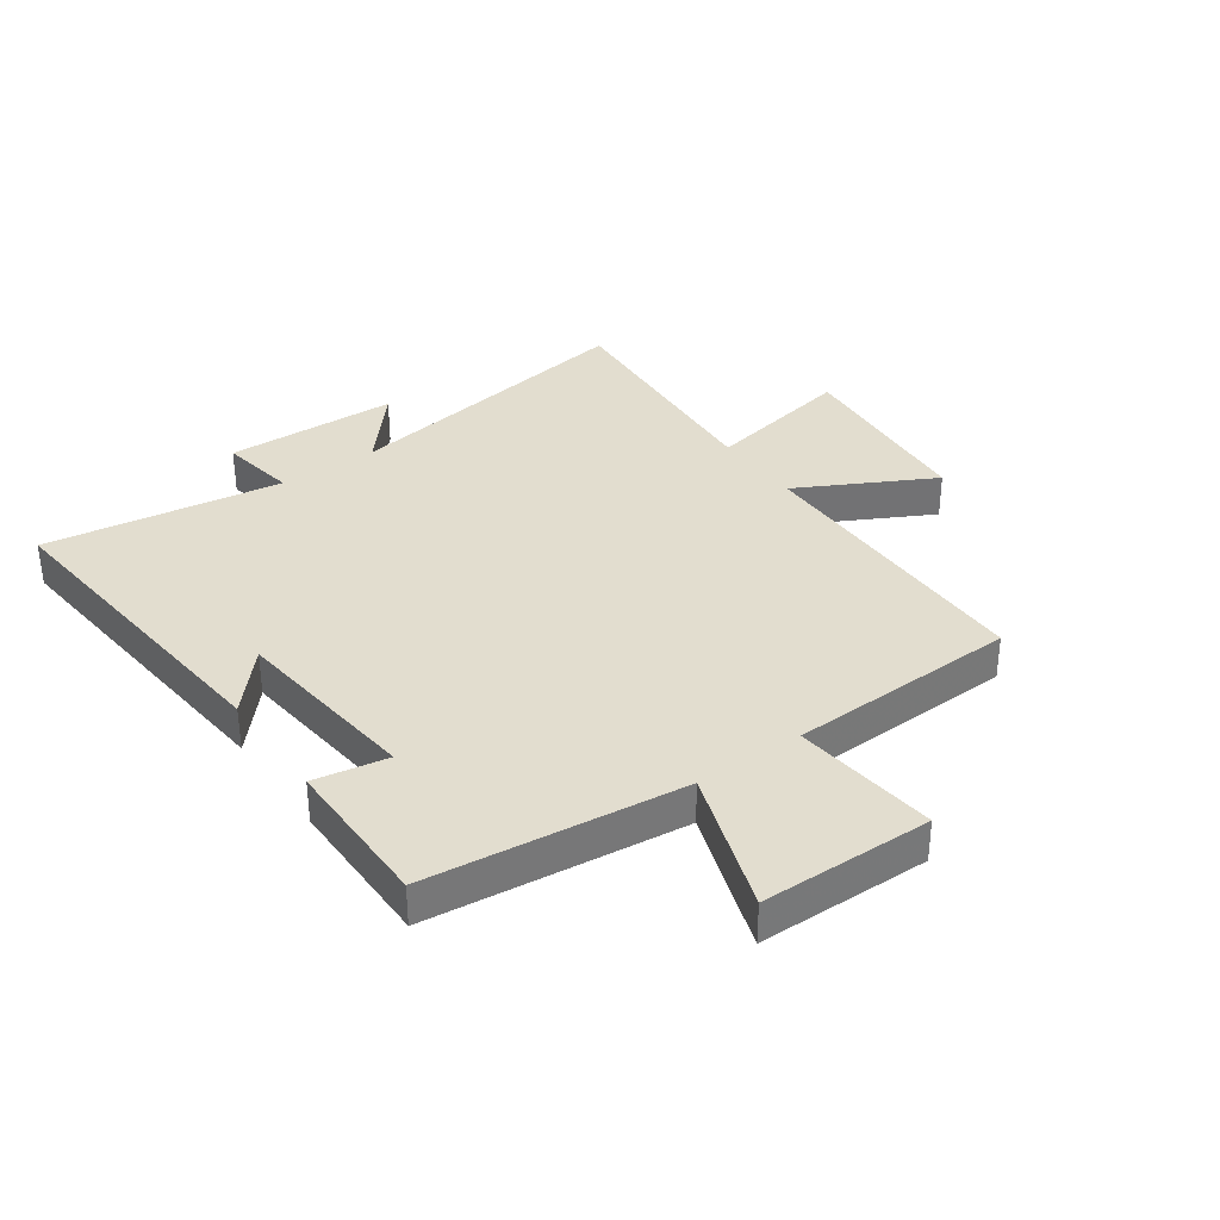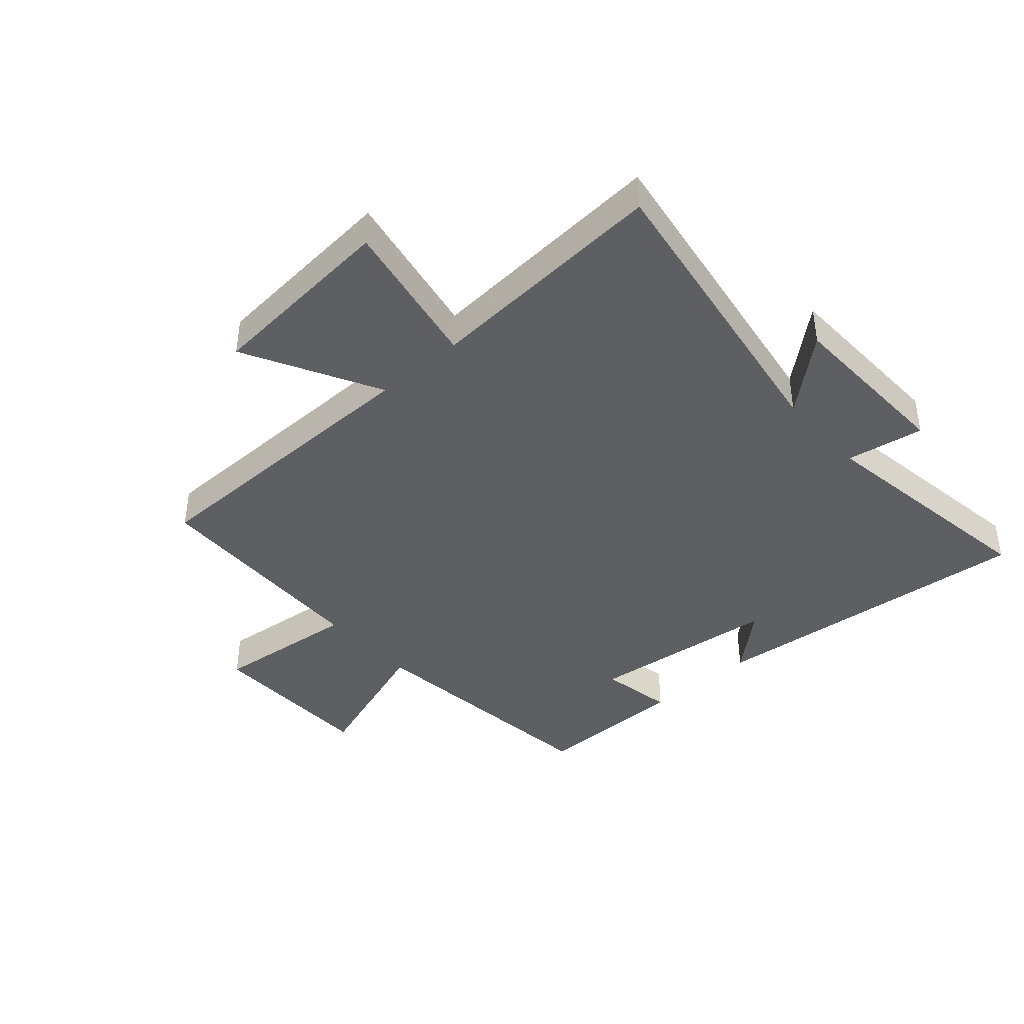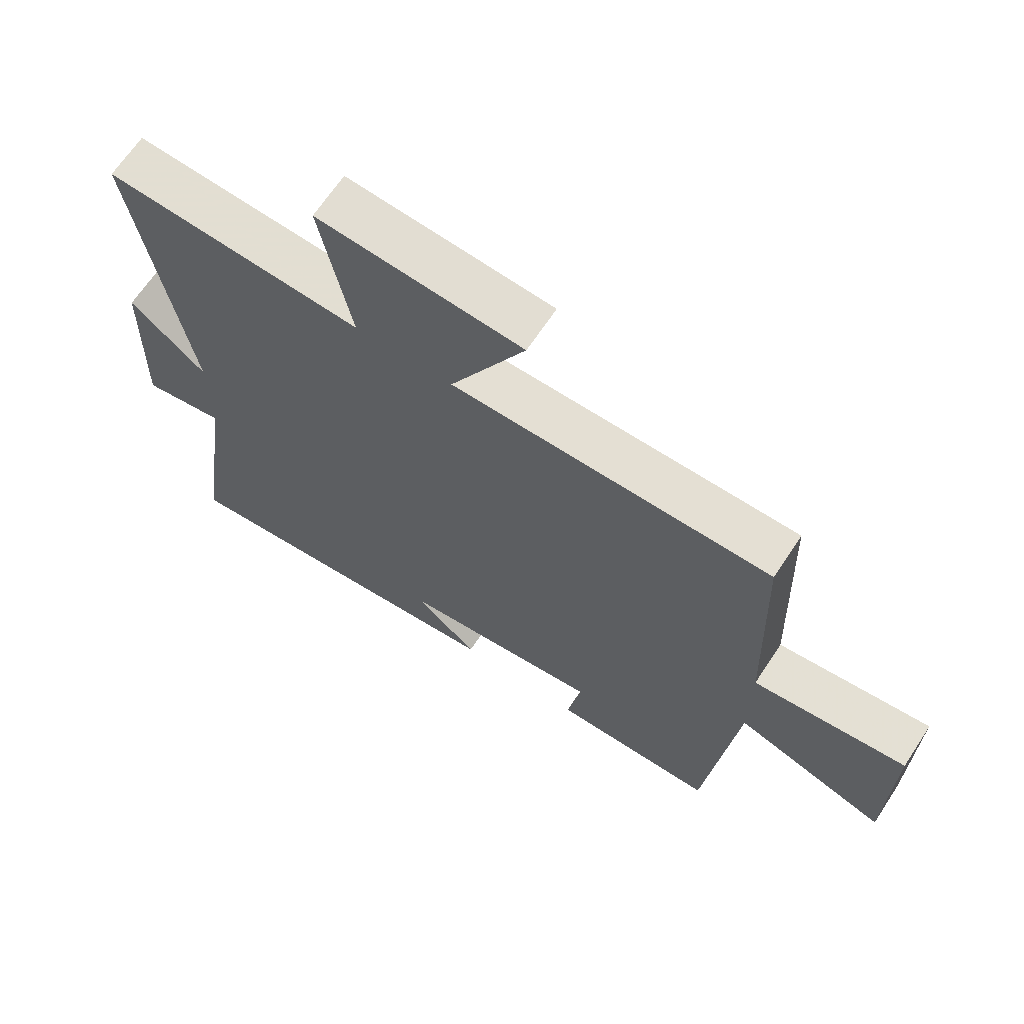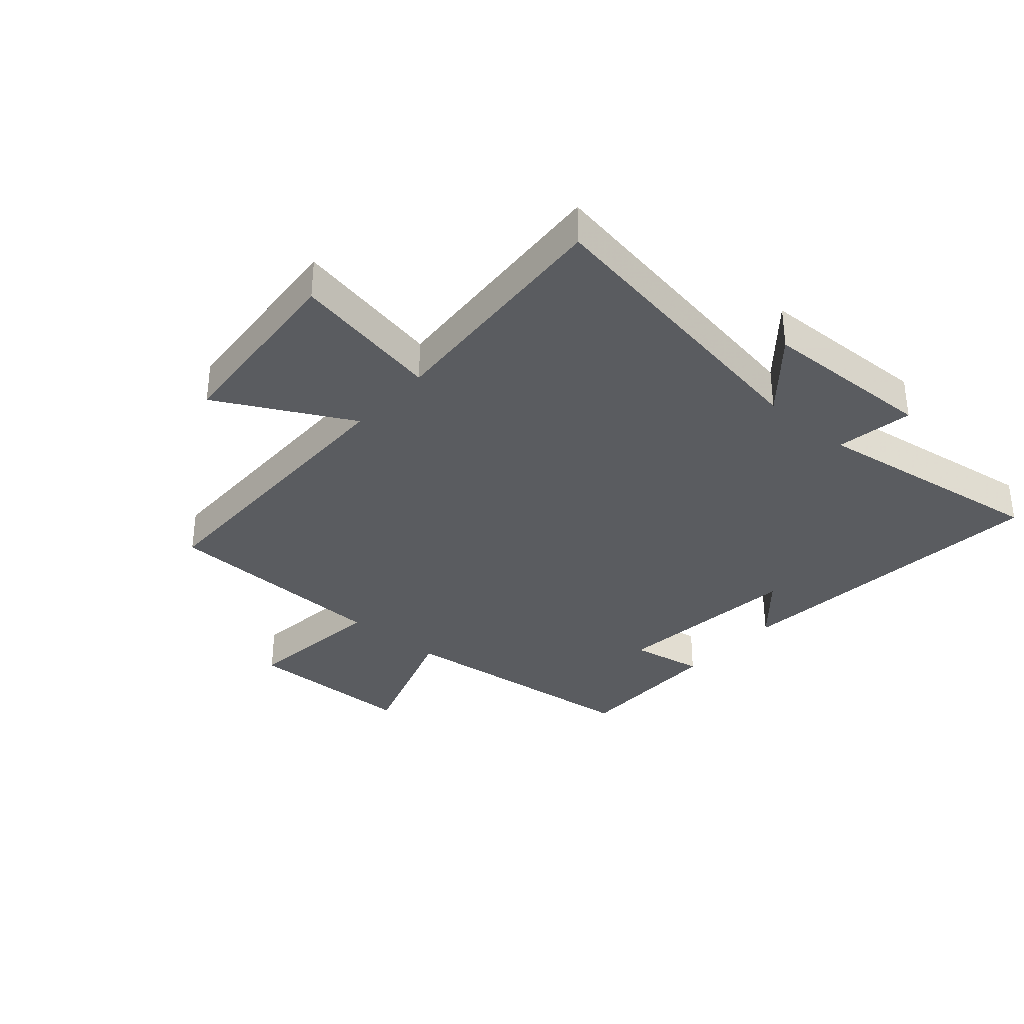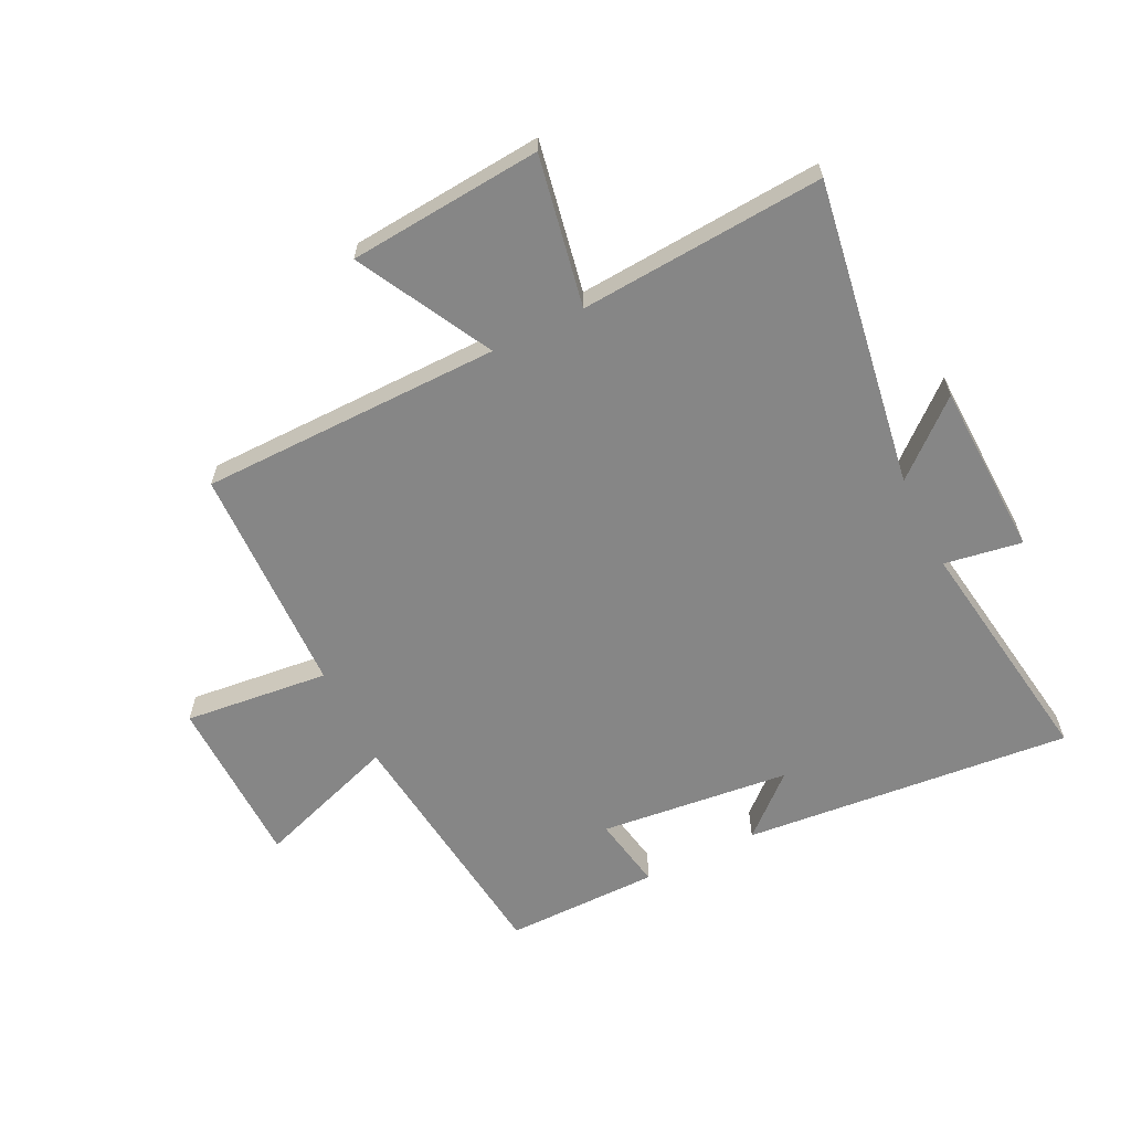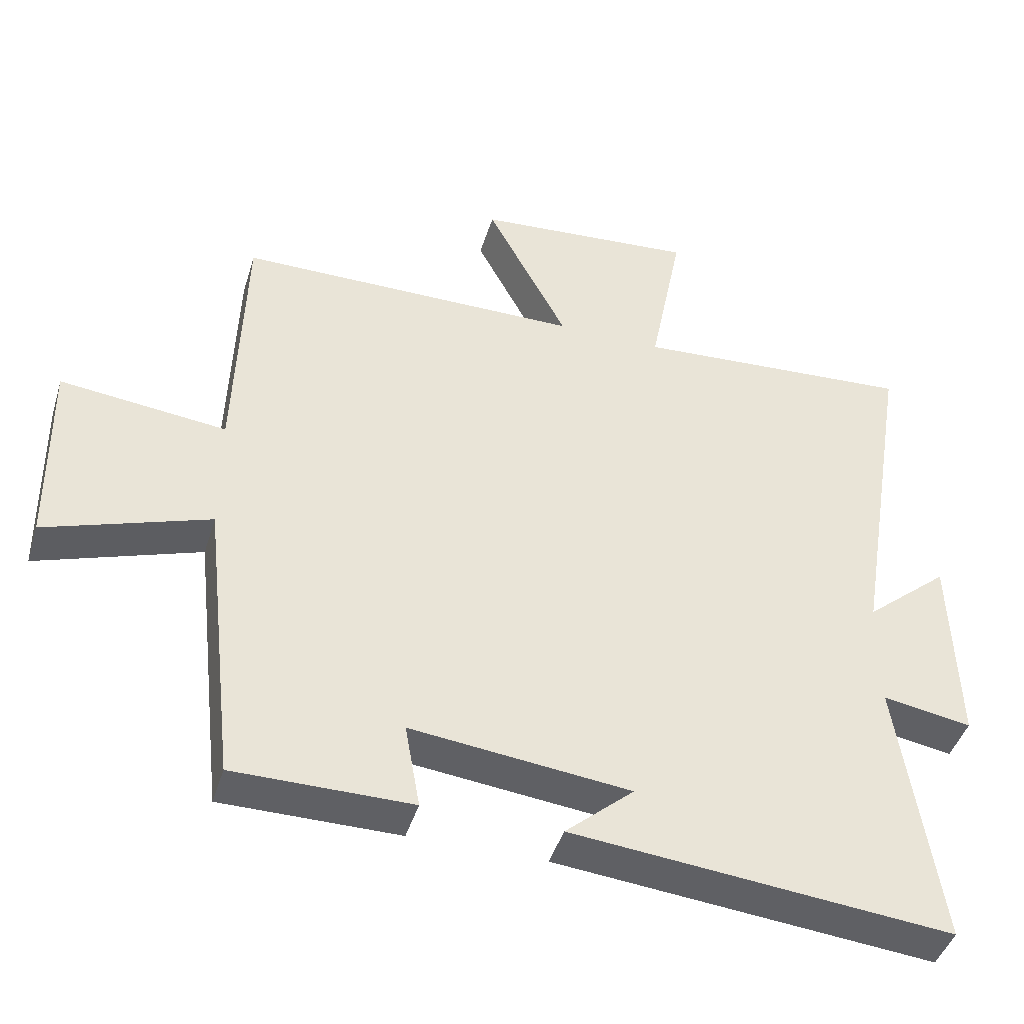
<metadata>
{"format":"obj","ext":"obj","renderer":"f3d","projection":"perspective","resolution":1024,"background":"white","views":[{"elev":34.8,"azim":-125.2,"up":"+Y"},{"elev":-41.1,"azim":41.7,"up":"+Y"},{"elev":66.4,"azim":-146.6,"up":"+Z"},{"elev":-34.3,"azim":48.9,"up":"+Y"},{"elev":-62.2,"azim":26.5,"up":"+Y"},{"elev":-43.9,"azim":-16.7,"up":"+Z"}]}
</metadata>
<code>
v 0.558 0.07 -0.554
v 0.005 0.07 -0.5
v 0.105 0.07 -0.412
v -0.215 0.07 -0.376
v -0.193 0.07 -0.5
v -0.452 0.07 -0.5
v -0.5 0.07 -0.07
v -0.739 0.07 -0.151
v -0.743 0.07 0.137
v -0.5 0.07 0.11
v -0.487 0.07 0.497
v 0.018 0.07 0.5
v -0.101 0.07 0.726
v 0.223 0.07 0.752
v 0.174 0.07 0.5
v 0.584 0.07 0.527
v 0.5 0.07 0.012
v 0.622 0.07 0.116
v 0.63 0.07 -0.176
v 0.5 0.07 -0.154
v 0.558 0 -0.554
v 0.005 0 -0.5
v 0.105 0 -0.412
v -0.215 0 -0.376
v -0.193 0 -0.5
v -0.452 0 -0.5
v -0.5 0 -0.07
v -0.739 0 -0.151
v -0.743 0 0.137
v -0.5 0 0.11
v -0.487 0 0.497
v 0.018 0 0.5
v -0.101 0 0.726
v 0.223 0 0.752
v 0.174 0 0.5
v 0.584 0 0.527
v 0.5 0 0.012
v 0.622 0 0.116
v 0.63 0 -0.176
v 0.5 0 -0.154
f 17 18 19 20
f 15 16 17
f 15 17 20
f 12 13 14 15
f 10 11 12 15
f 10 15 20 1
f 7 8 9 10
f 4 5 6 7
f 3 4 7 10
f 1 2 3
f 1 3 10
f 40 39 38 37
f 37 36 35
f 40 37 35
f 35 34 33 32
f 35 32 31 30
f 21 40 35 30
f 30 29 28 27
f 27 26 25 24
f 30 27 24 23
f 23 22 21
f 30 23 21
f 1 21 22 2
f 2 22 23 3
f 3 23 24 4
f 4 24 25 5
f 5 25 26 6
f 6 26 27 7
f 7 27 28 8
f 8 28 29 9
f 9 29 30 10
f 10 30 31 11
f 11 31 32 12
f 12 32 33 13
f 13 33 34 14
f 14 34 35 15
f 15 35 36 16
f 16 36 37 17
f 17 37 38 18
f 18 38 39 19
f 19 39 40 20
f 20 40 21 1

</code>
